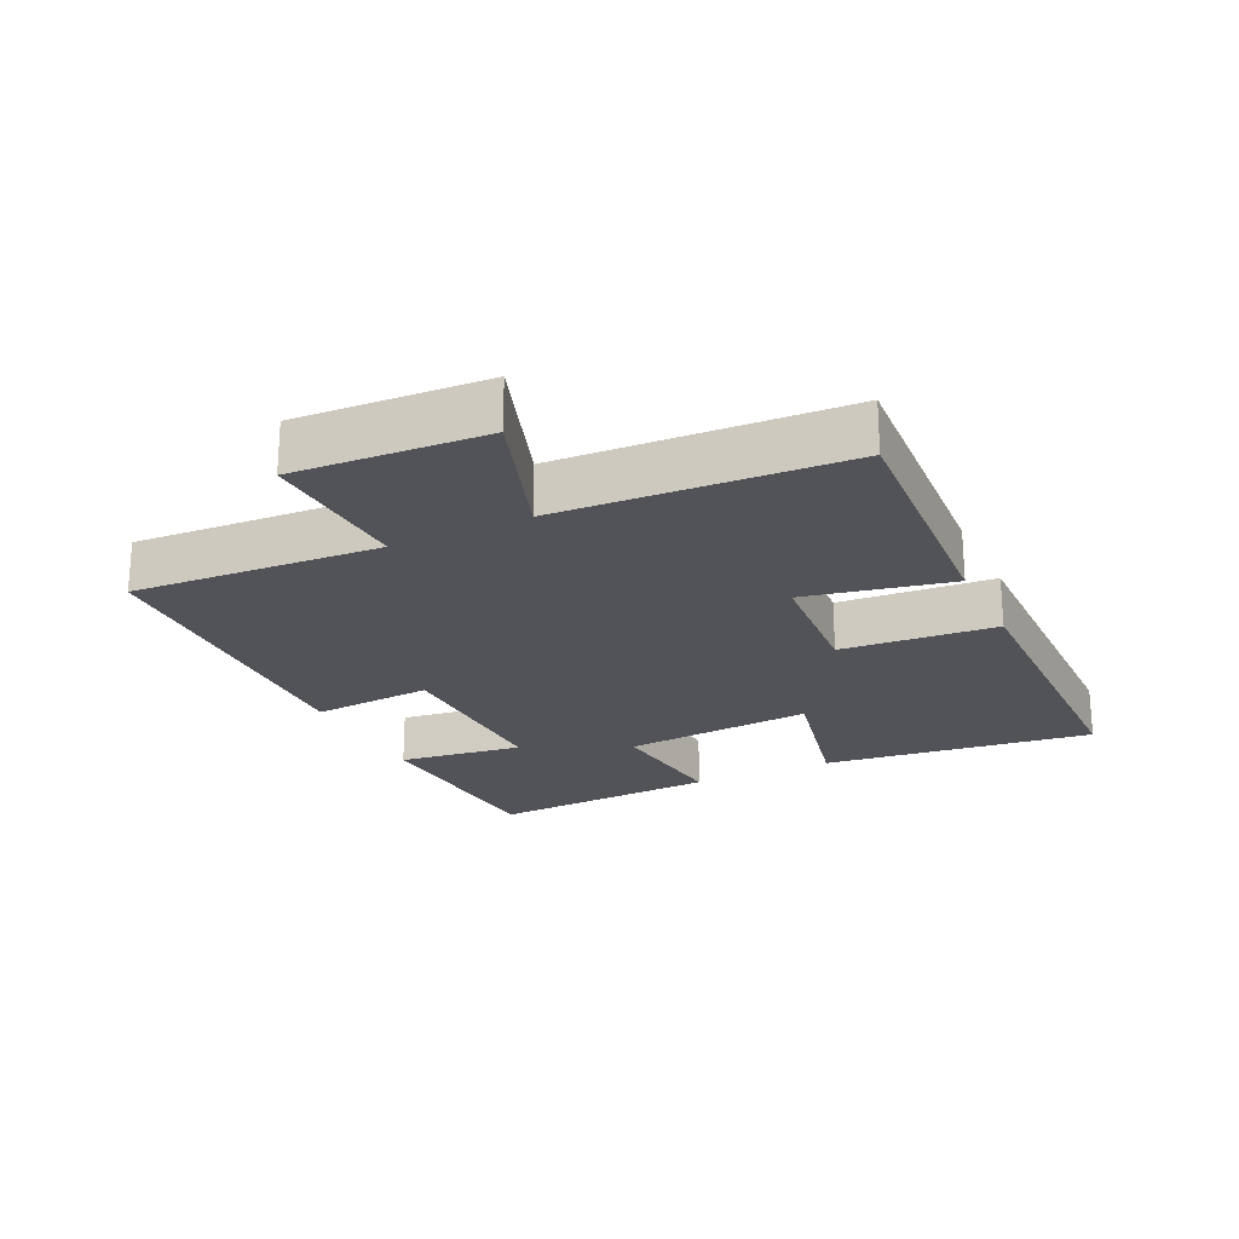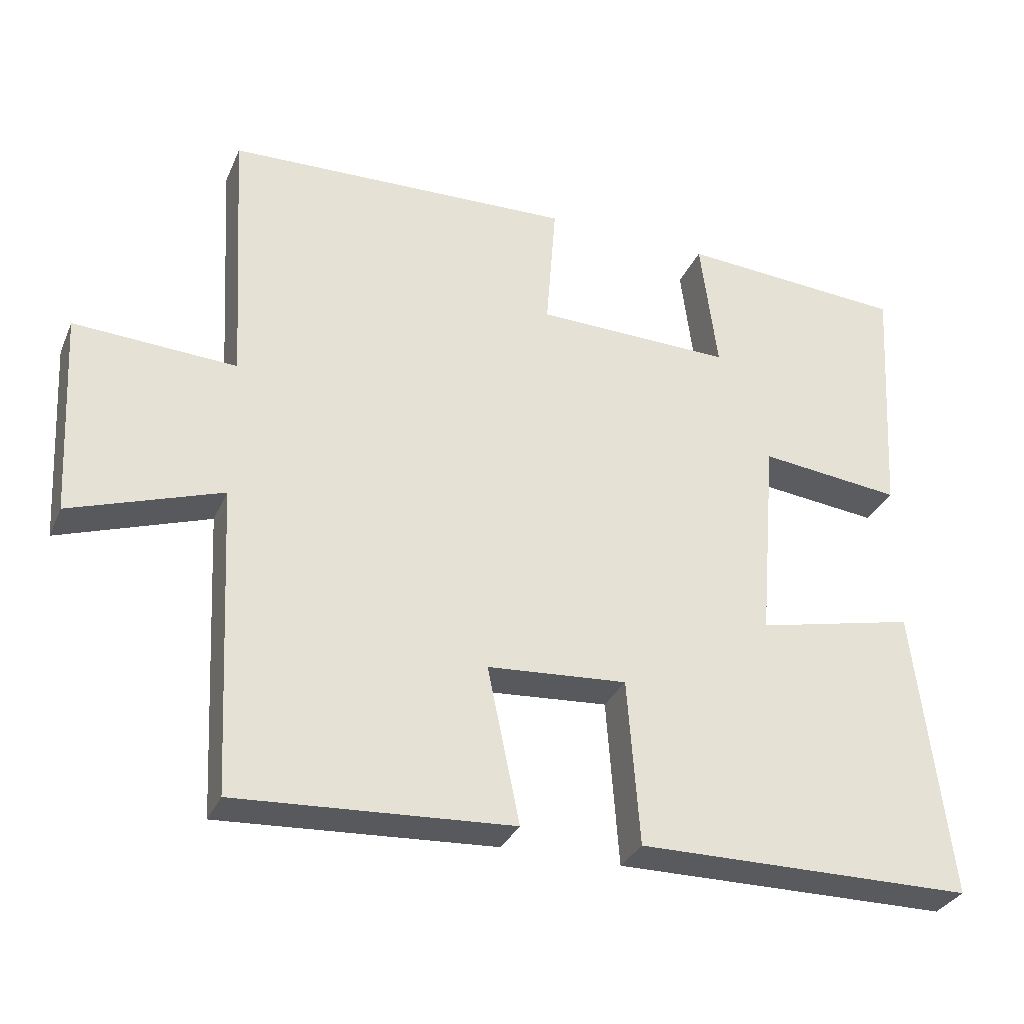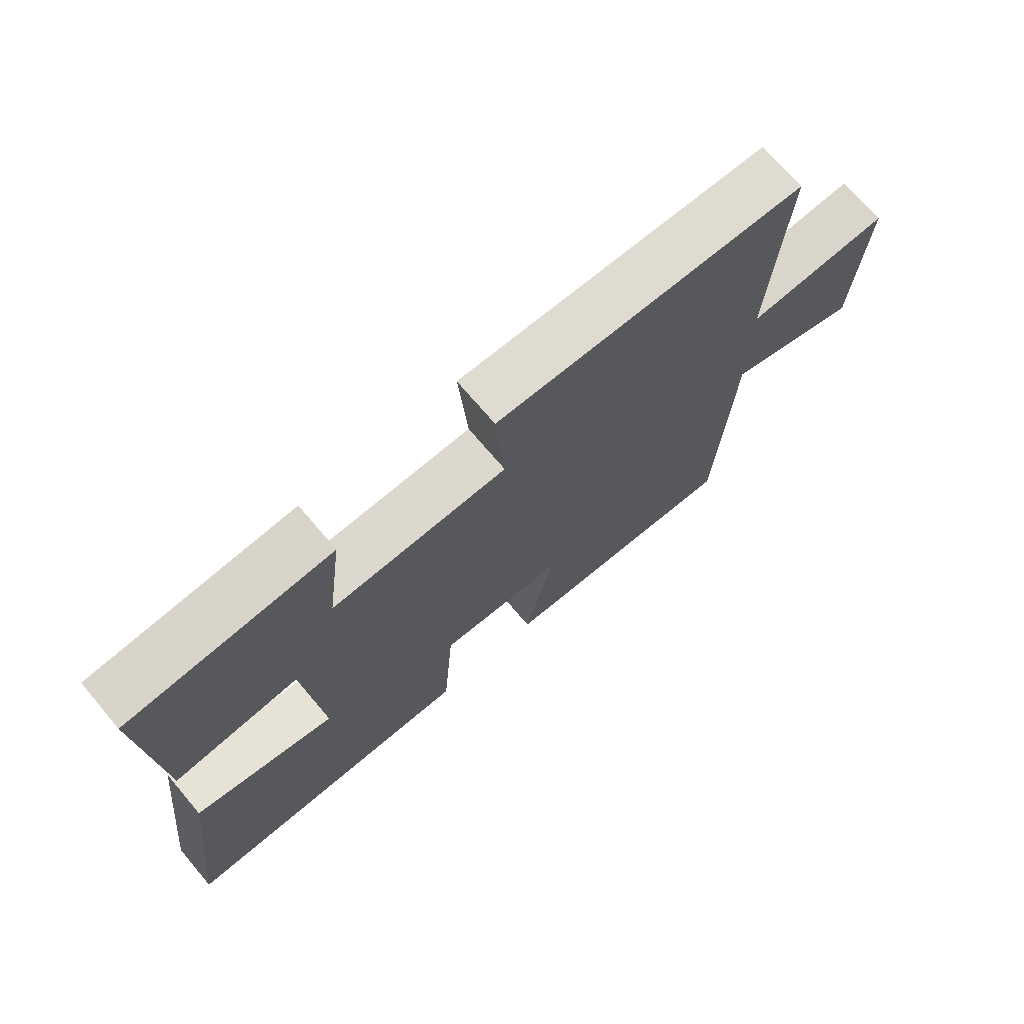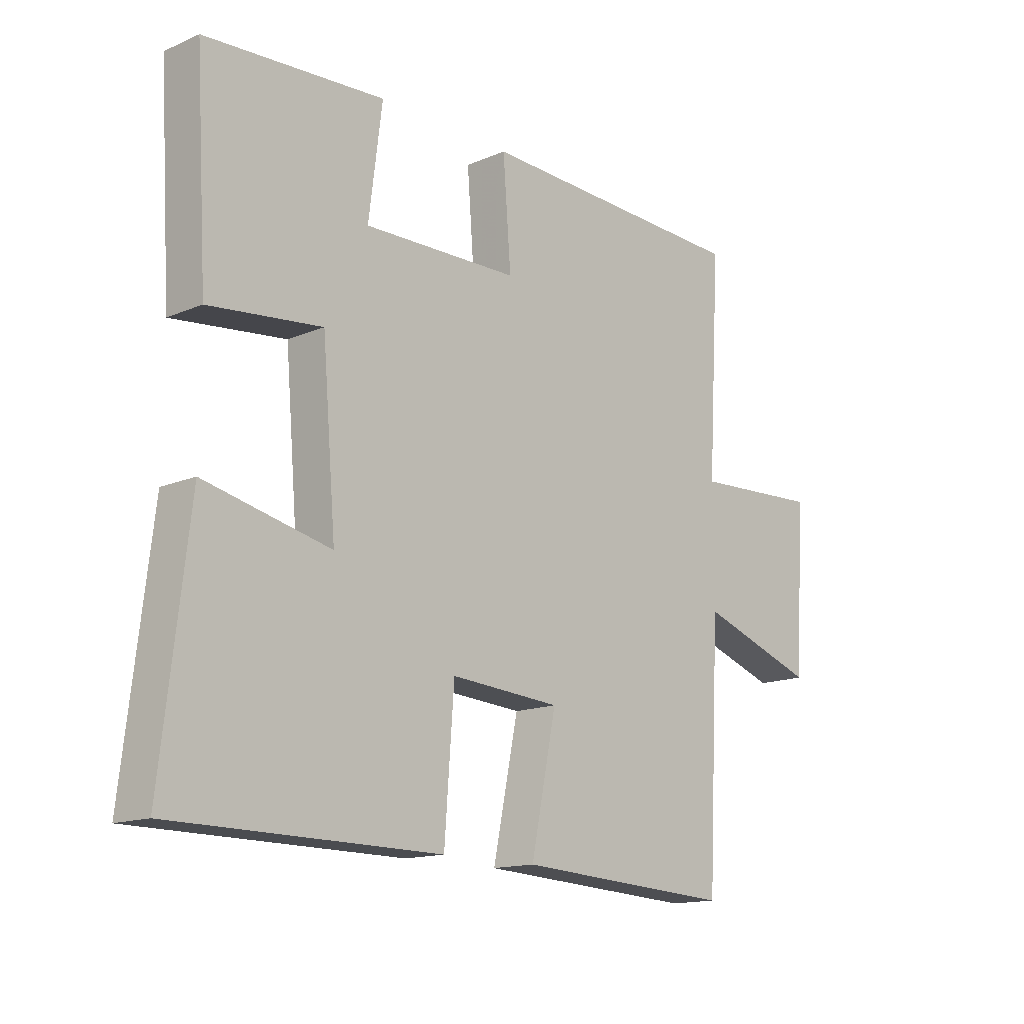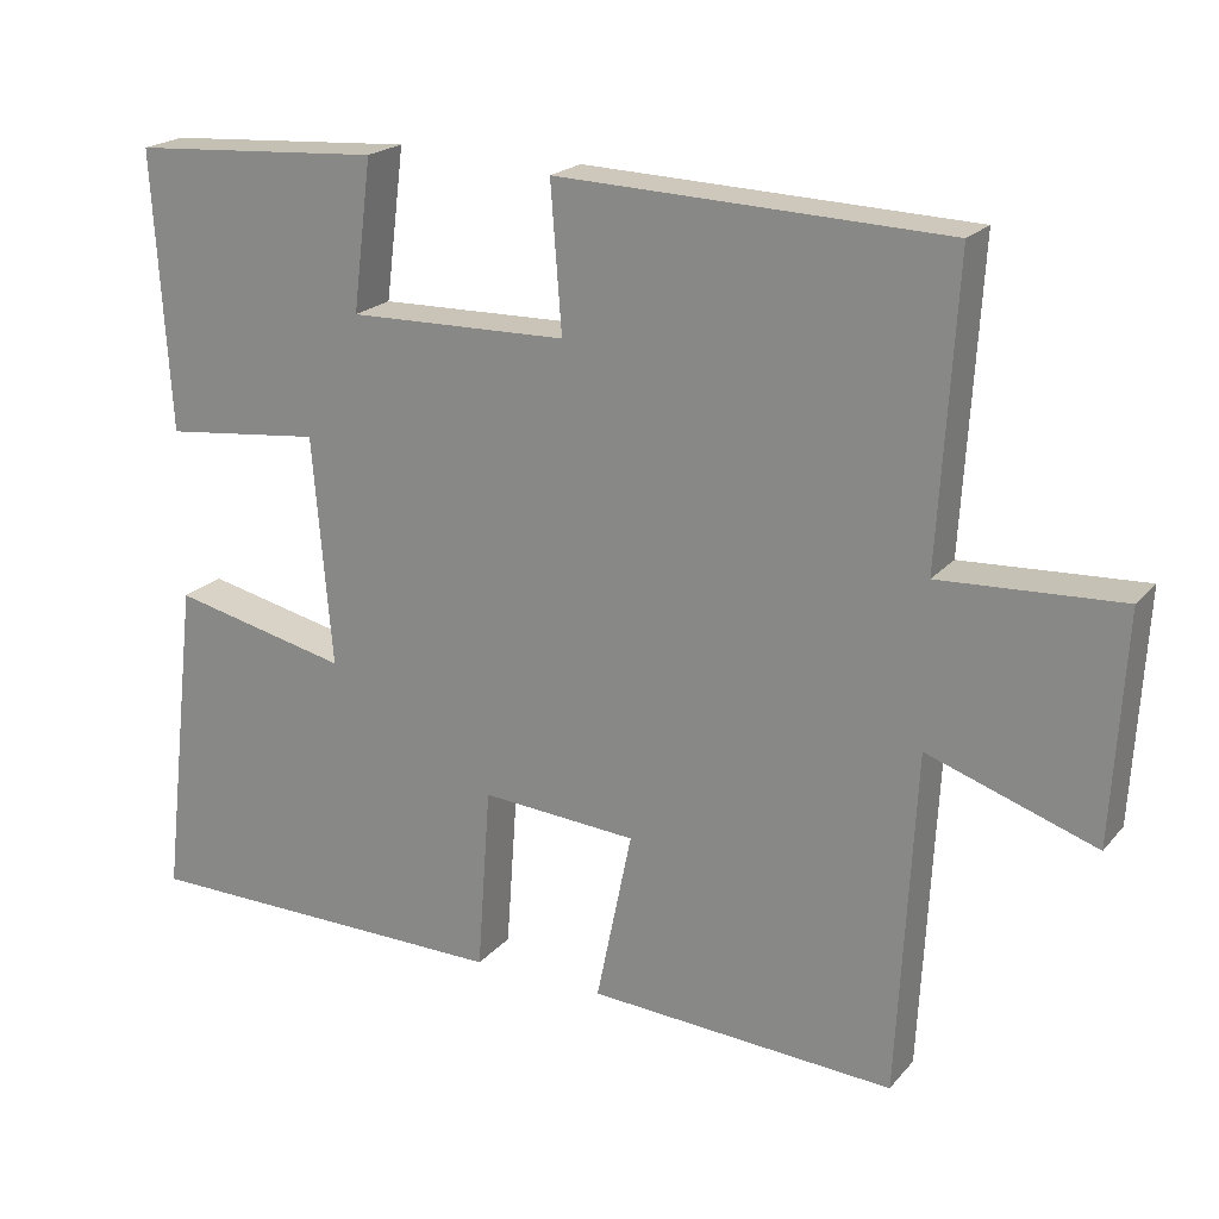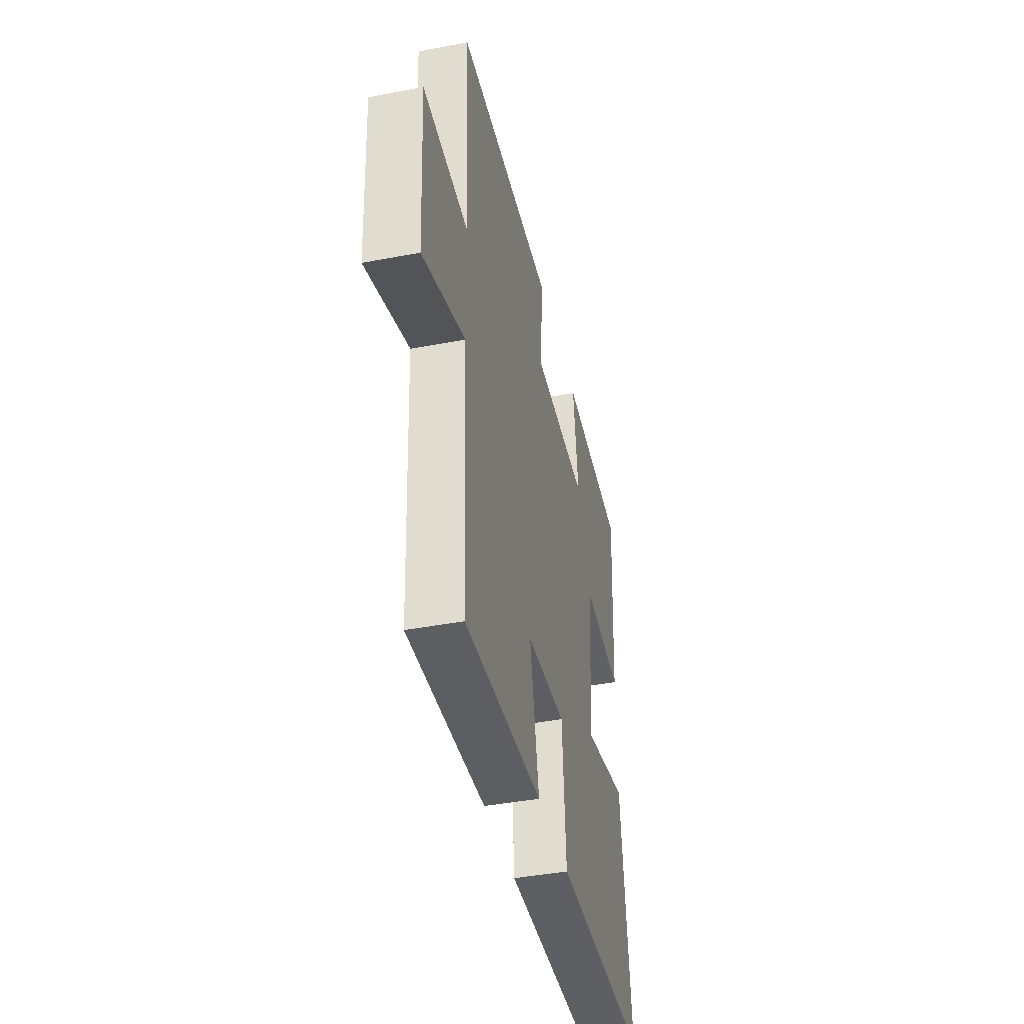
<metadata>
{"format":"obj","ext":"obj","renderer":"f3d","projection":"perspective","resolution":1024,"background":"white","views":[{"elev":-22.5,"azim":115.5,"up":"+Y"},{"elev":-31.9,"azim":159.1,"up":"+Z"},{"elev":71.5,"azim":-40.3,"up":"+Z"},{"elev":-14.6,"azim":-47.3,"up":"+Z"},{"elev":20.7,"azim":28.5,"up":"+Z"},{"elev":-42.0,"azim":102.9,"up":"+Z"}]}
</metadata>
<code>
v -0.521 0.07 0.479
v -0.204 0.07 0.5
v -0.228 0.07 0.311
v 0.048 0.07 0.317
v 0.034 0.07 0.5
v 0.522 0.07 0.483
v 0.5 0.07 0.109
v 0.727 0.07 0.121
v 0.711 0.07 -0.165
v 0.5 0.07 -0.093
v 0.478 0.07 -0.523
v 0.092 0.07 -0.5
v 0.137 0.07 -0.281
v -0.059 0.07 -0.267
v -0.076 0.07 -0.5
v -0.548 0.07 -0.496
v -0.5 0.07 -0.087
v -0.277 0.07 -0.137
v -0.301 0.07 0.151
v -0.5 0.07 0.129
v -0.521 0 0.479
v -0.204 0 0.5
v -0.228 0 0.311
v 0.048 0 0.317
v 0.034 0 0.5
v 0.522 0 0.483
v 0.5 0 0.109
v 0.727 0 0.121
v 0.711 0 -0.165
v 0.5 0 -0.093
v 0.478 0 -0.523
v 0.092 0 -0.5
v 0.137 0 -0.281
v -0.059 0 -0.267
v -0.076 0 -0.5
v -0.548 0 -0.496
v -0.5 0 -0.087
v -0.277 0 -0.137
v -0.301 0 0.151
v -0.5 0 0.129
f 19 20 1 2
f 15 16 17 18
f 14 15 18 19
f 13 14 19
f 10 11 12 13
f 10 13 19
f 7 8 9 10
f 7 10 19
f 4 5 6 7
f 3 4 7 19
f 2 3 19
f 22 21 40 39
f 38 37 36 35
f 39 38 35 34
f 39 34 33
f 33 32 31 30
f 39 33 30
f 30 29 28 27
f 39 30 27
f 27 26 25 24
f 39 27 24 23
f 39 23 22
f 1 21 22 2
f 2 22 23 3
f 3 23 24 4
f 4 24 25 5
f 5 25 26 6
f 6 26 27 7
f 7 27 28 8
f 8 28 29 9
f 9 29 30 10
f 10 30 31 11
f 11 31 32 12
f 12 32 33 13
f 13 33 34 14
f 14 34 35 15
f 15 35 36 16
f 16 36 37 17
f 17 37 38 18
f 18 38 39 19
f 19 39 40 20
f 20 40 21 1

</code>
